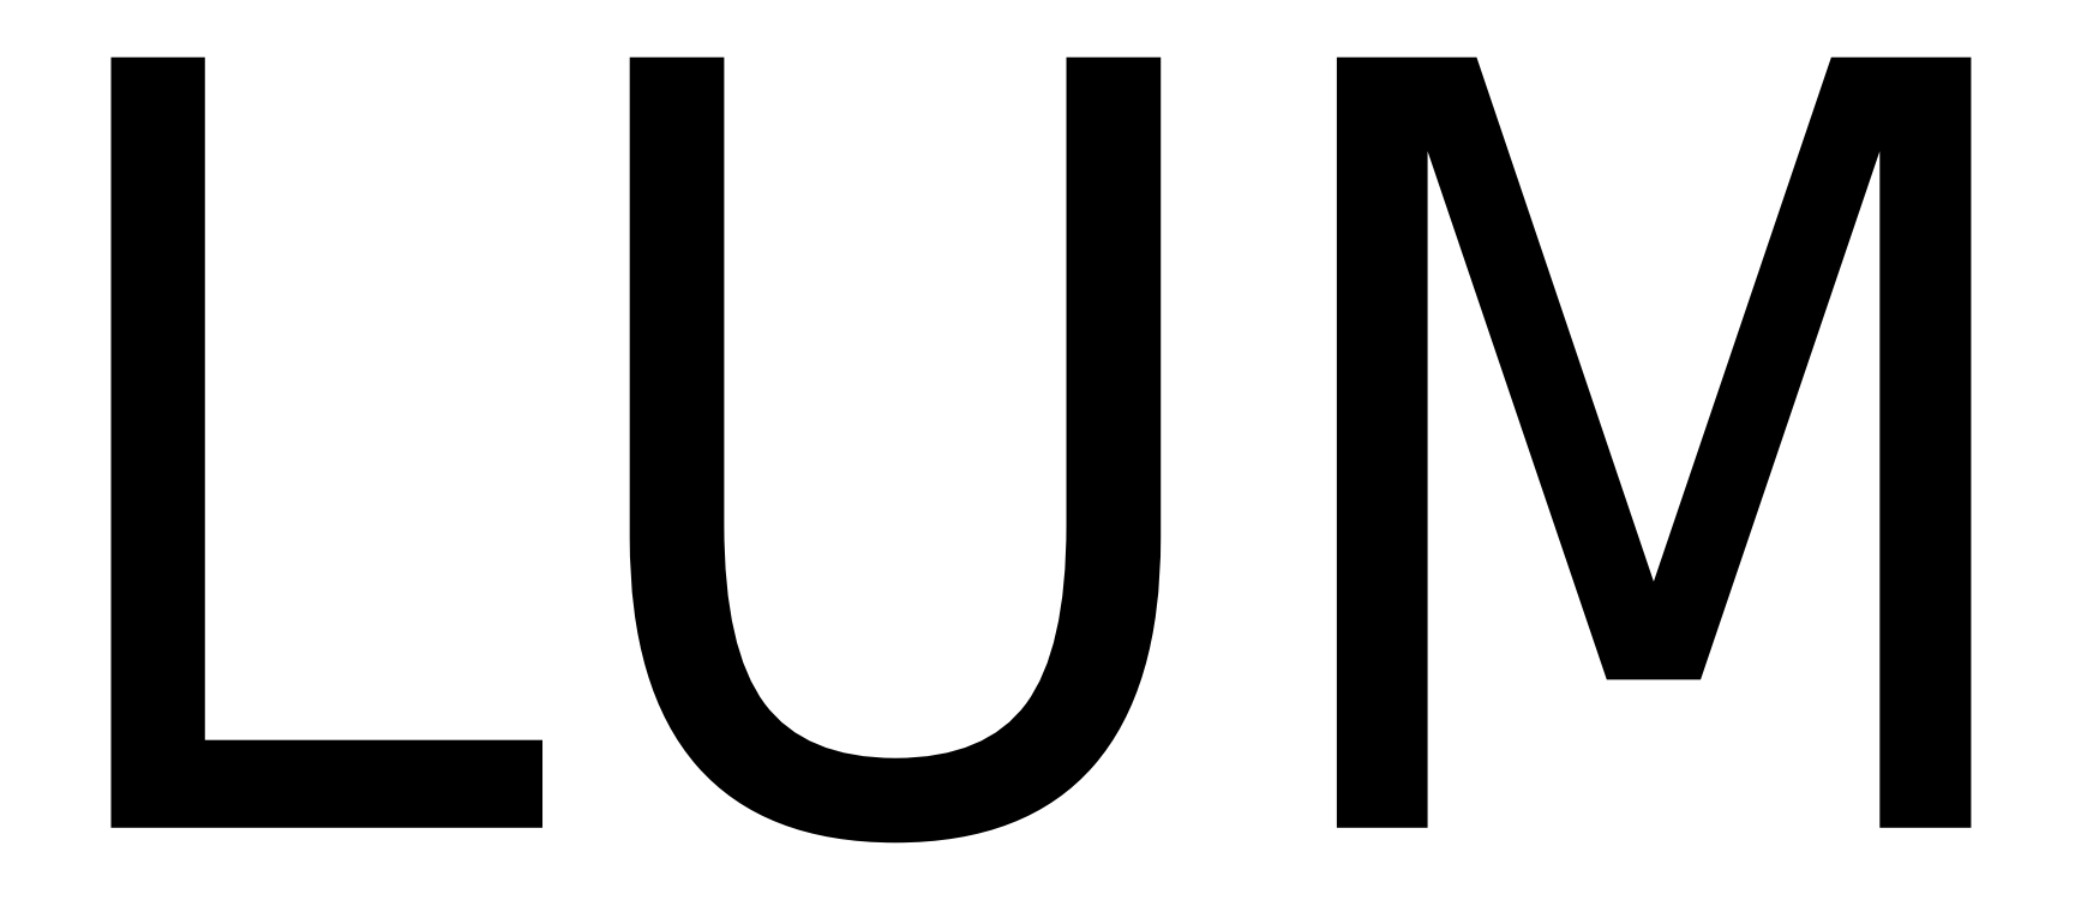
<metadata>
{"format":"dxf","ext":"dxf","renderer":"ezdxf+matplotlib","layout":"modelspace","background":"white","min_lineweight":24,"dpi":150}
</metadata>
<code>
0
SECTION
2
ENTITIES
0
RECTANGLE
8
0
10
0
20
0
11
48
21
24
0
TEXT
8
0
10
5
20
-5
40
2
1
LUM
0
ENDSEC
0
EOF

</code>
